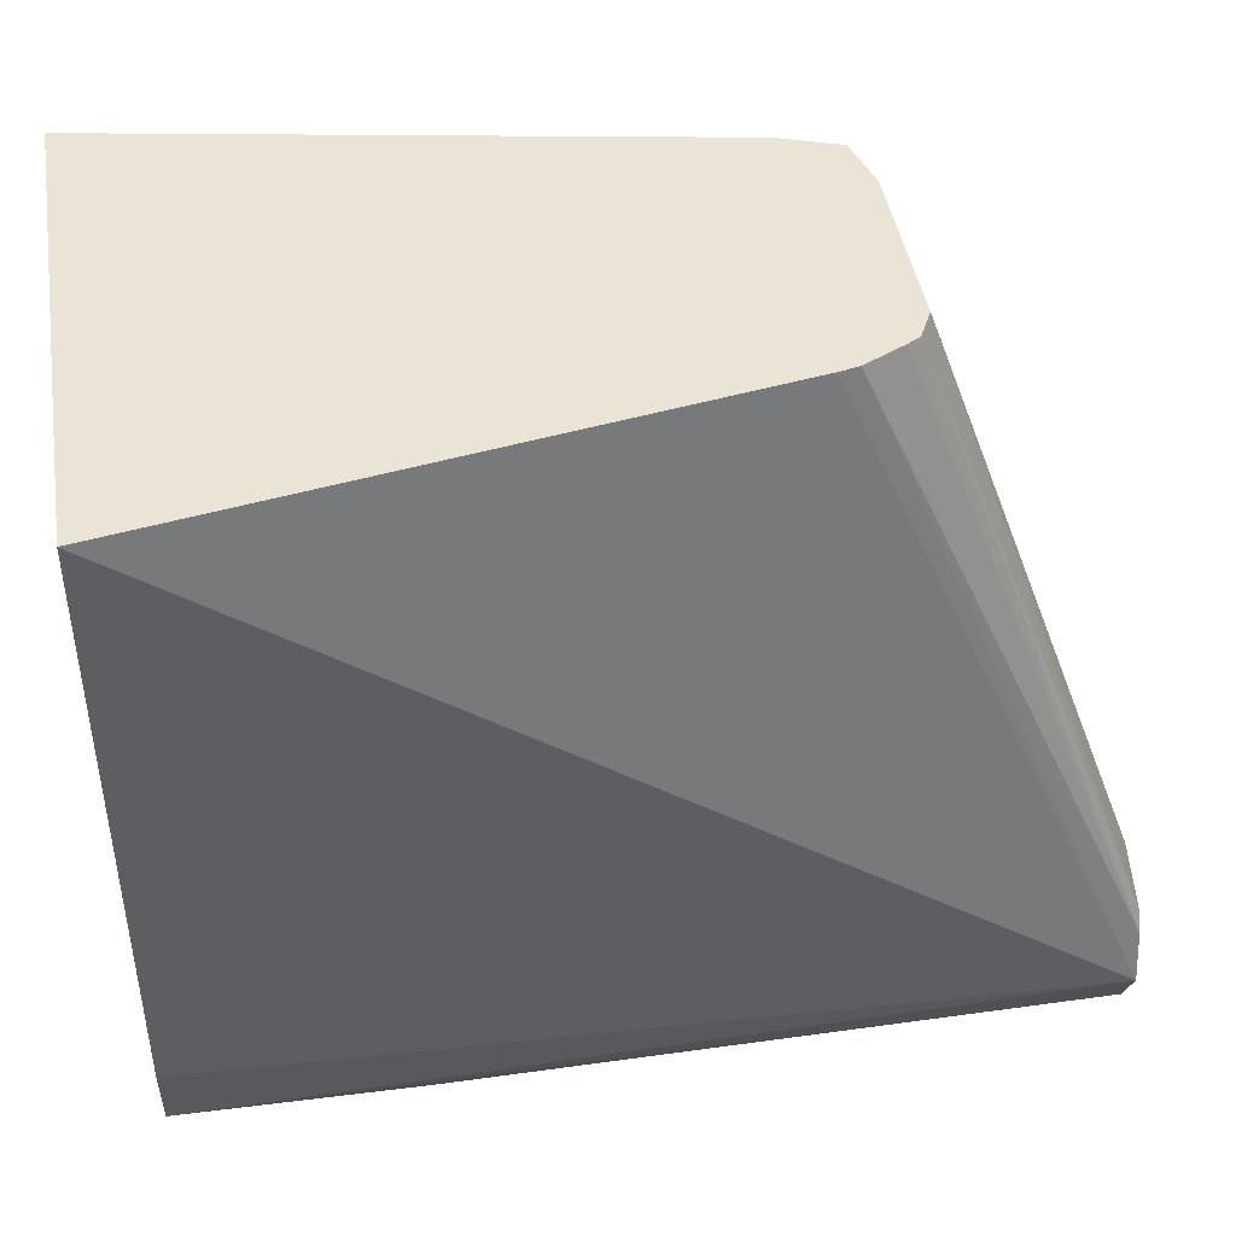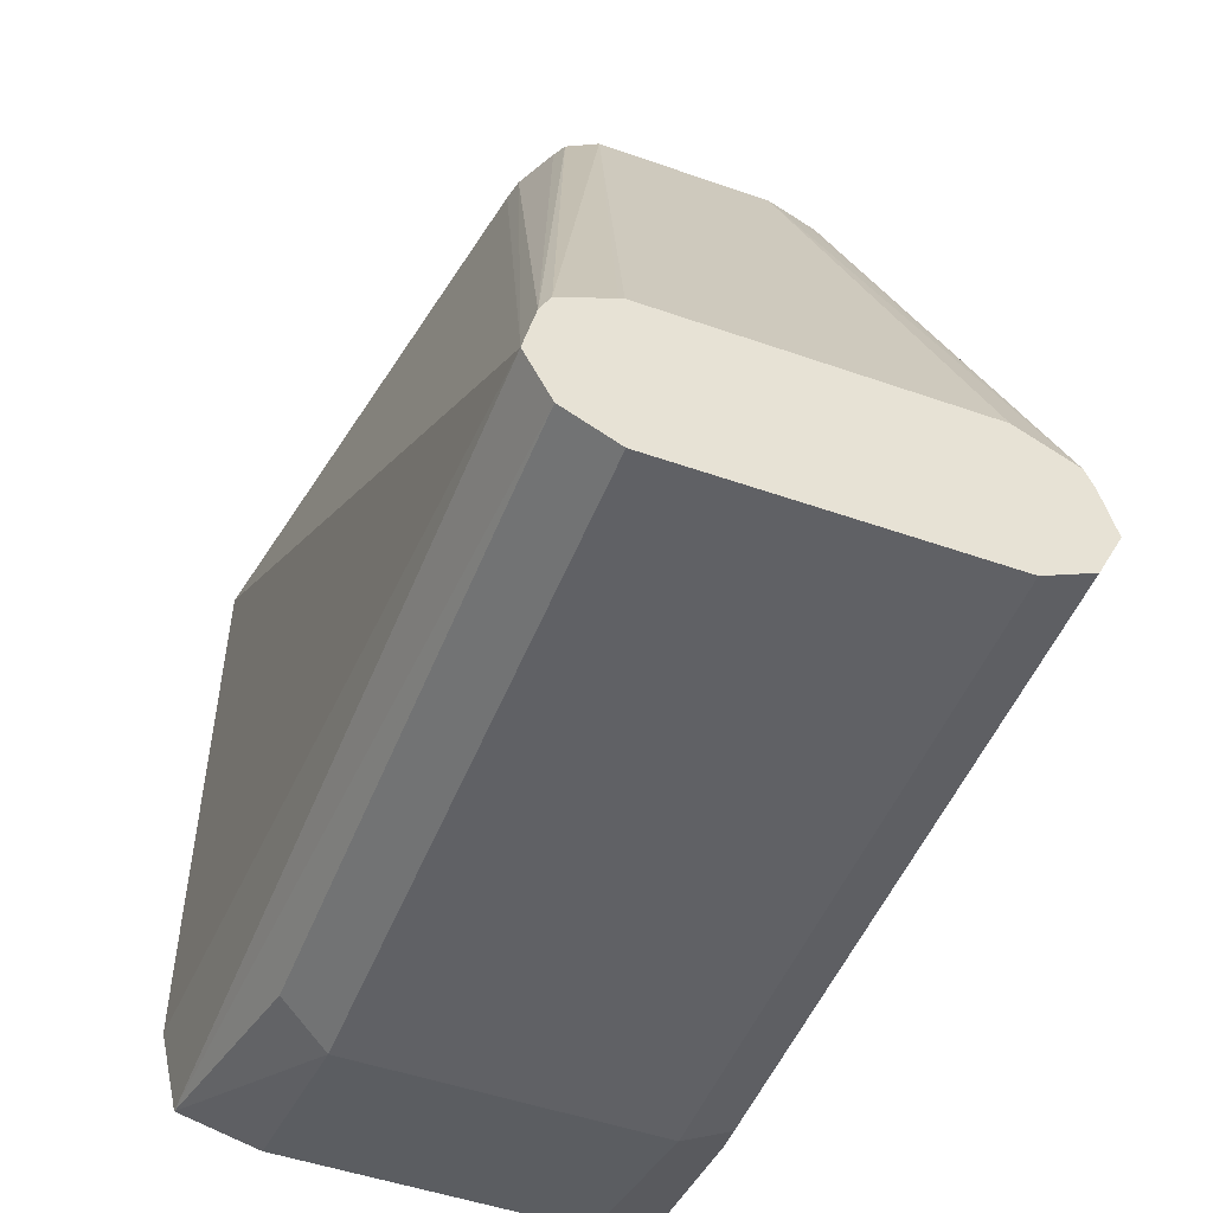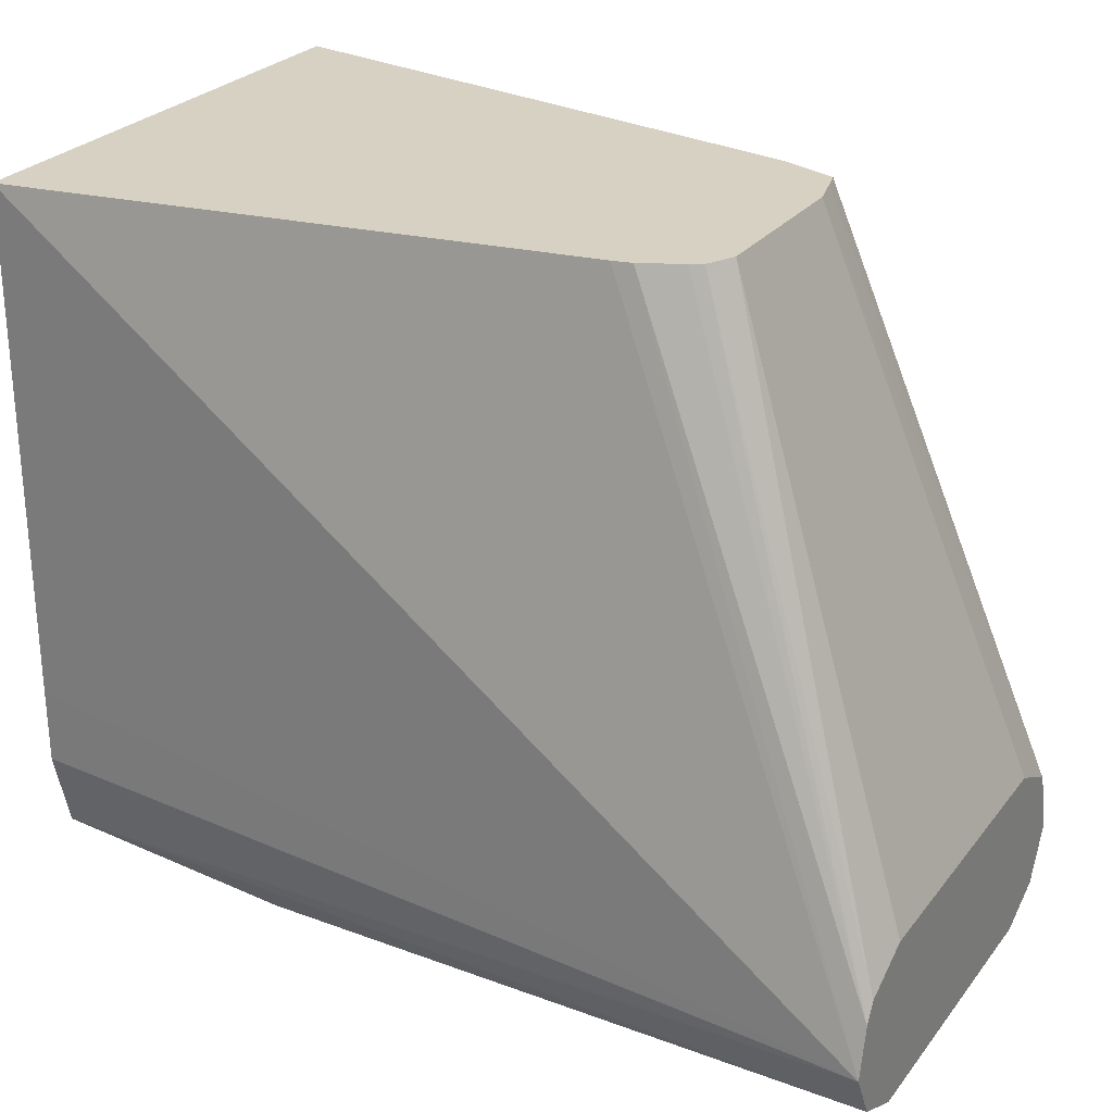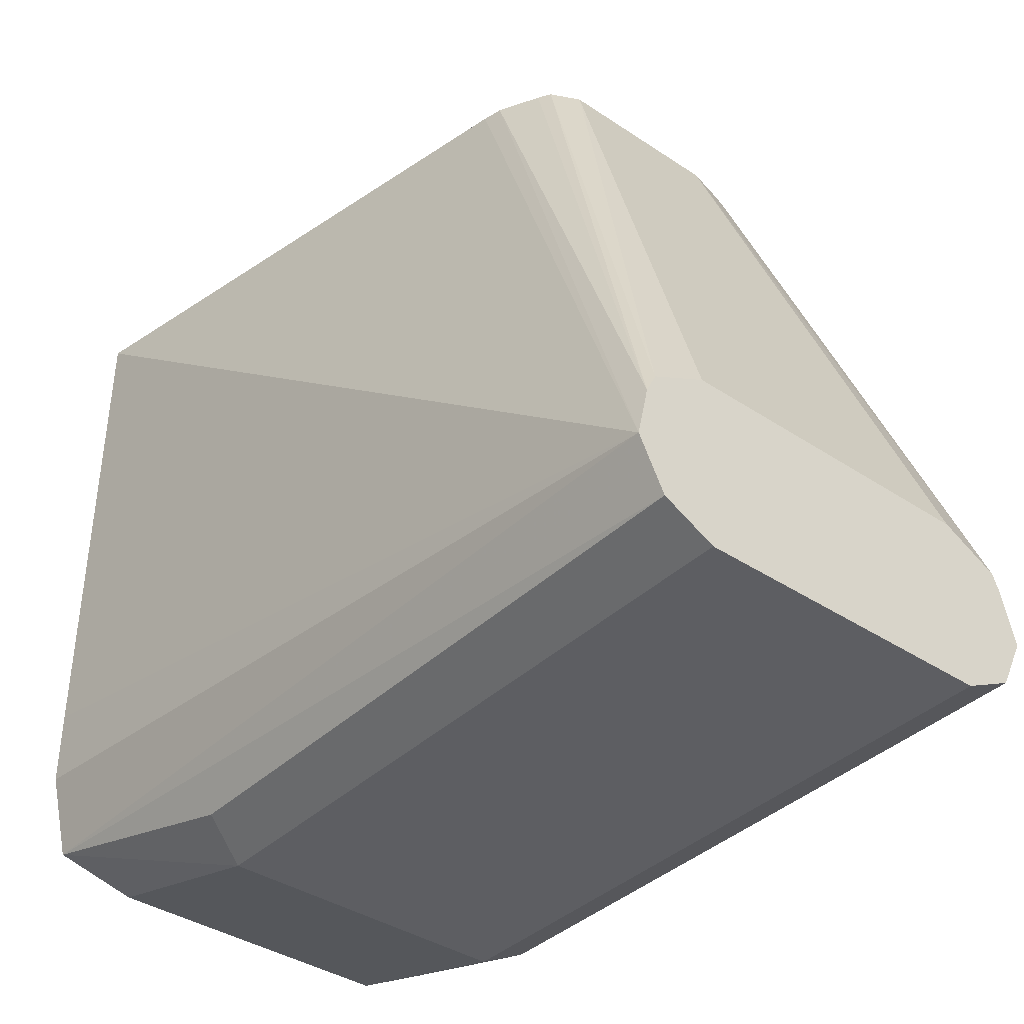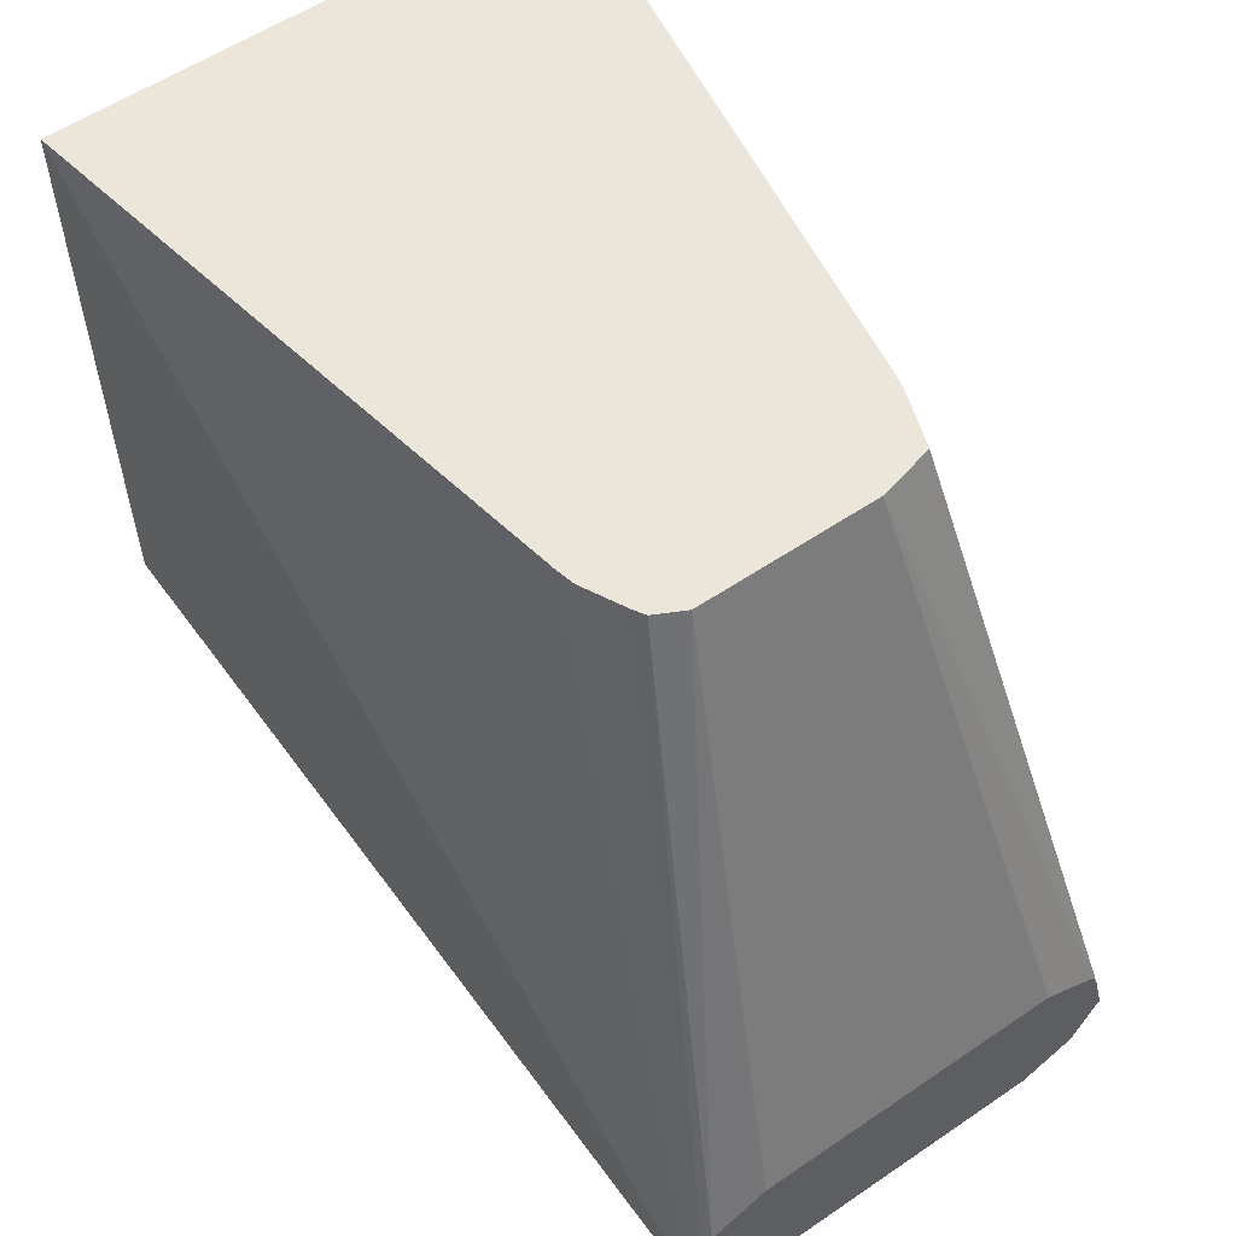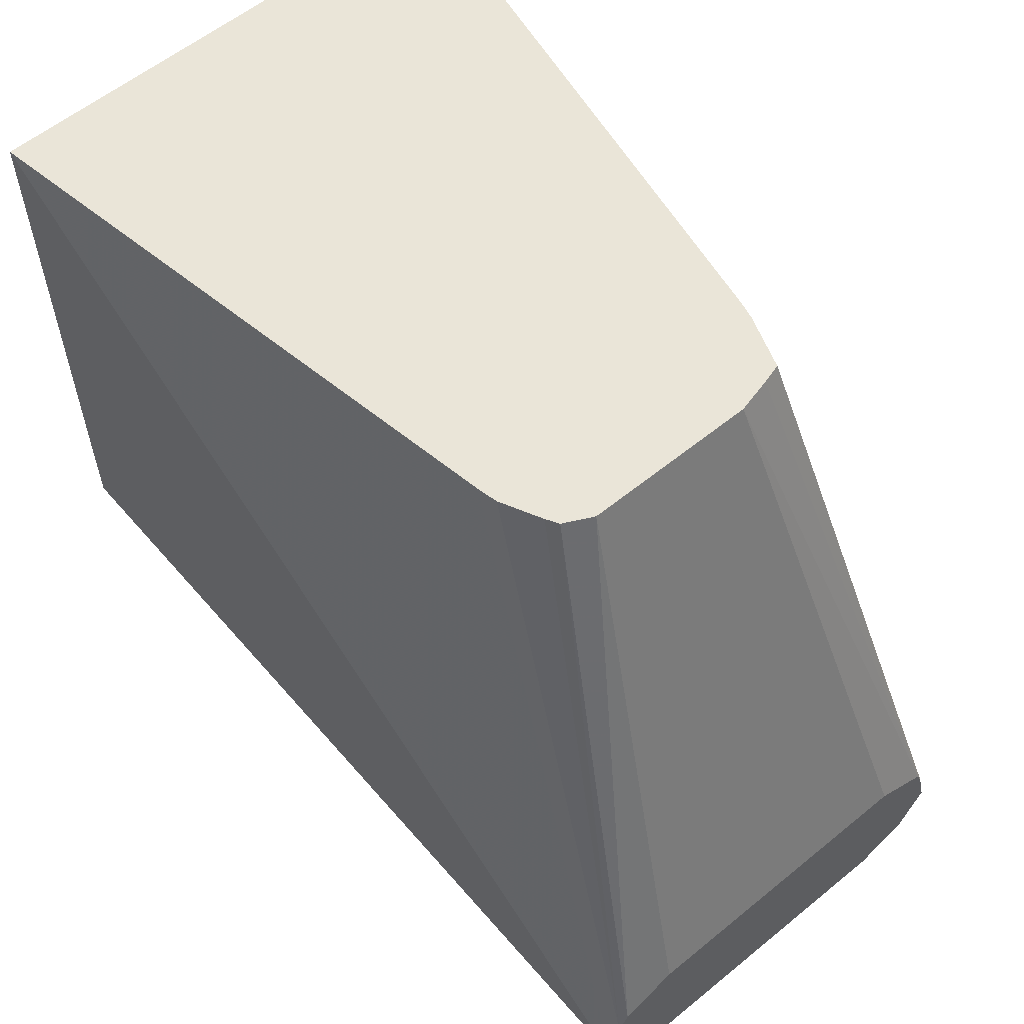
<metadata>
{"format":"obj","ext":"obj","renderer":"f3d","projection":"perspective","resolution":1024,"background":"white","views":[{"elev":43.9,"azim":-9.3,"up":"+Y"},{"elev":-49.6,"azim":68.8,"up":"+Y"},{"elev":27.1,"azim":29.7,"up":"+Y"},{"elev":-38.4,"azim":50.0,"up":"+Y"},{"elev":57.0,"azim":54.8,"up":"+Y"},{"elev":58.8,"azim":50.0,"up":"+Y"}]}
</metadata>
<code>
v -0.06341 0.09513 0.0317
v -0.05813 0.1004 0.04228
v -0.1054 0.11 0.04858
v -0.1054 0.1058 0.0317
v -0.06341 0.09513 -0.0317
v 0.07297 0.09513 0.0317
v 0.07297 0.09829 0.03801
v 0.07297 0.1004 0.04228
v -0.1054 0.1268 0.05271
v 0.07297 0.1047 0.04441
v 0.07297 0.111 0.04756
v -0.1054 0.1058 -0.0317
v -0.1054 0.106 -0.03198
v -0.07397 0.1004 -0.03698
v -0.07134 0.1031 -0.0436
v -0.06341 0.1004 -0.04228
v 0.07297 0.09832 -0.03808
v 0.07297 0.09513 -0.0317
v -0.1054 0.1427 0.05271
v 0.07297 0.1217 0.04517
v 0.01629 0.2501 0.03081
v 0.01229 0.2501 0.0317
v -0.1054 0.2501 0.05229
v -0.1054 0.1134 -0.04685
v -0.06341 0.111 -0.04756
v -0.1054 0.1148 -0.04756
v 0.07297 0.1004 -0.04228
v 0.07297 0.1259 0.04307
v 0.02701 0.2501 0.02524
v 0.0245 0.2501 0.02672
v -0.1054 0.2501 -0.05229
v -0.1054 0.132 -0.05271
v 0.07297 0.111 -0.04756
v 0.07297 0.1311 0.03272
v 0.02993 0.2501 0.0194
v -0.1054 0.1479 -0.05271
v 0.01229 0.2501 -0.0317
v 0.01585 0.2501 -0.03092
v 0.07297 0.1219 -0.04483
v 0.07297 0.1316 0.0317
v 0.02993 0.2501 -0.01585
v 0.02701 0.2501 -0.02703
v 0.07297 0.1257 -0.0433
v 0.07297 0.1316 -0.0317
v 0.02815 0.2501 -0.02294
f 21 41 45
f 21 35 41
f 15 26 25
f 21 29 35
f 21 30 29
f 20 30 21
f 20 29 30
f 20 28 29
f 16 27 17
f 14 24 15
f 15 27 16
f 15 33 27
f 15 25 33
f 13 24 14
f 11 23 19
f 11 22 23
f 21 45 42
f 11 21 22
f 15 24 26
f 21 42 38
f 33 37 38
f 21 37 31
f 11 20 21
f 42 45 43
f 41 43 45
f 41 44 43
f 39 42 43
f 38 42 39
f 35 44 41
f 35 40 44
f 34 40 35
f 33 38 39
f 32 36 33
f 31 33 36
f 31 37 33
f 28 35 29
f 28 34 35
f 25 32 33
f 25 26 32
f 21 23 22
f 21 31 23
f 21 38 37
f 9 11 19
f 6 28 20
f 6 10 8
f 3 24 13
f 3 26 24
f 3 32 26
f 3 36 32
f 3 31 36
f 3 23 31
f 3 19 23
f 3 9 19
f 3 13 12
f 2 7 8
f 1 6 7
f 1 18 6
f 1 5 18
f 1 12 5
f 1 4 12
f 1 3 4
f 1 2 3
f 6 8 7
f 1 7 2
f 3 12 4
f 2 8 3
f 3 10 11
f 3 8 10
f 6 20 11
f 6 34 28
f 6 40 34
f 6 44 40
f 6 43 44
f 6 39 43
f 6 33 39
f 6 27 33
f 6 11 10
f 3 11 9
f 6 18 17
f 5 17 18
f 5 16 17
f 5 15 16
f 5 14 15
f 5 13 14
f 5 12 13
f 6 17 27

</code>
